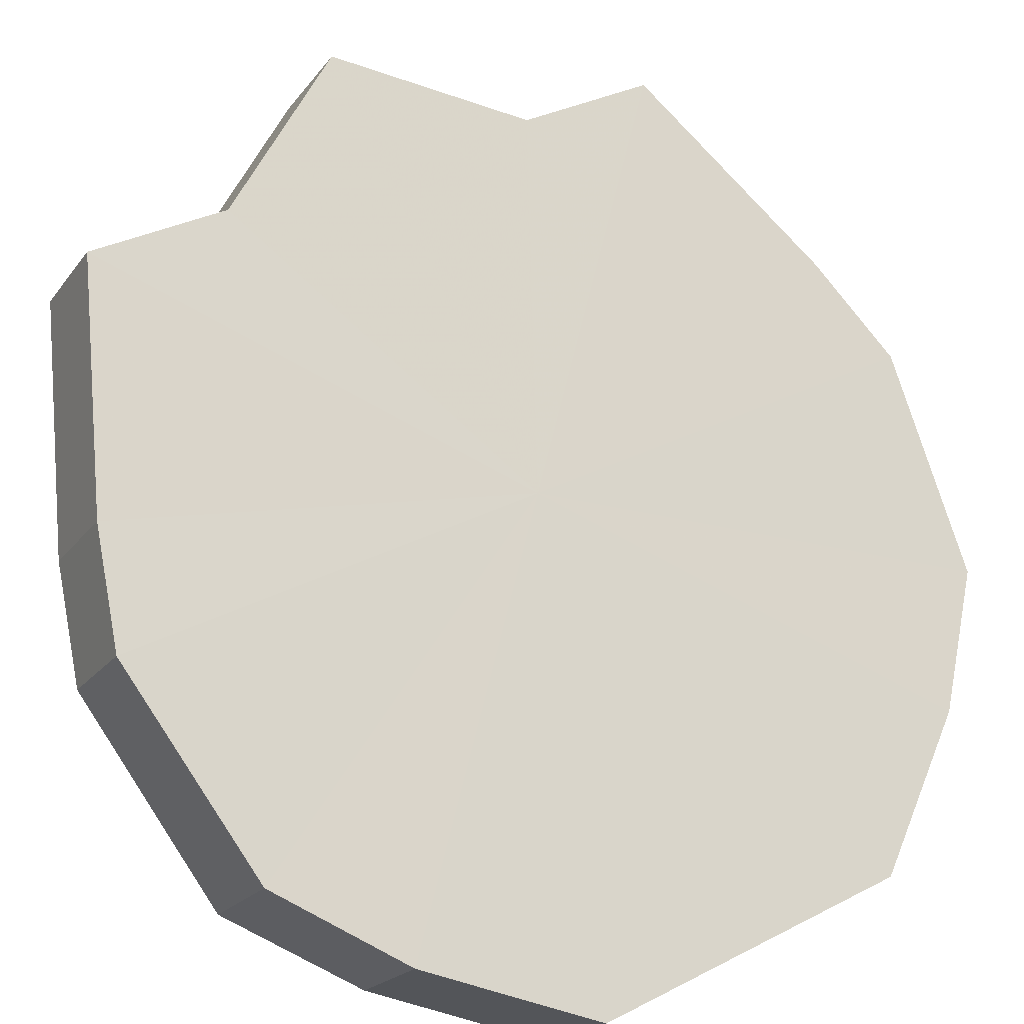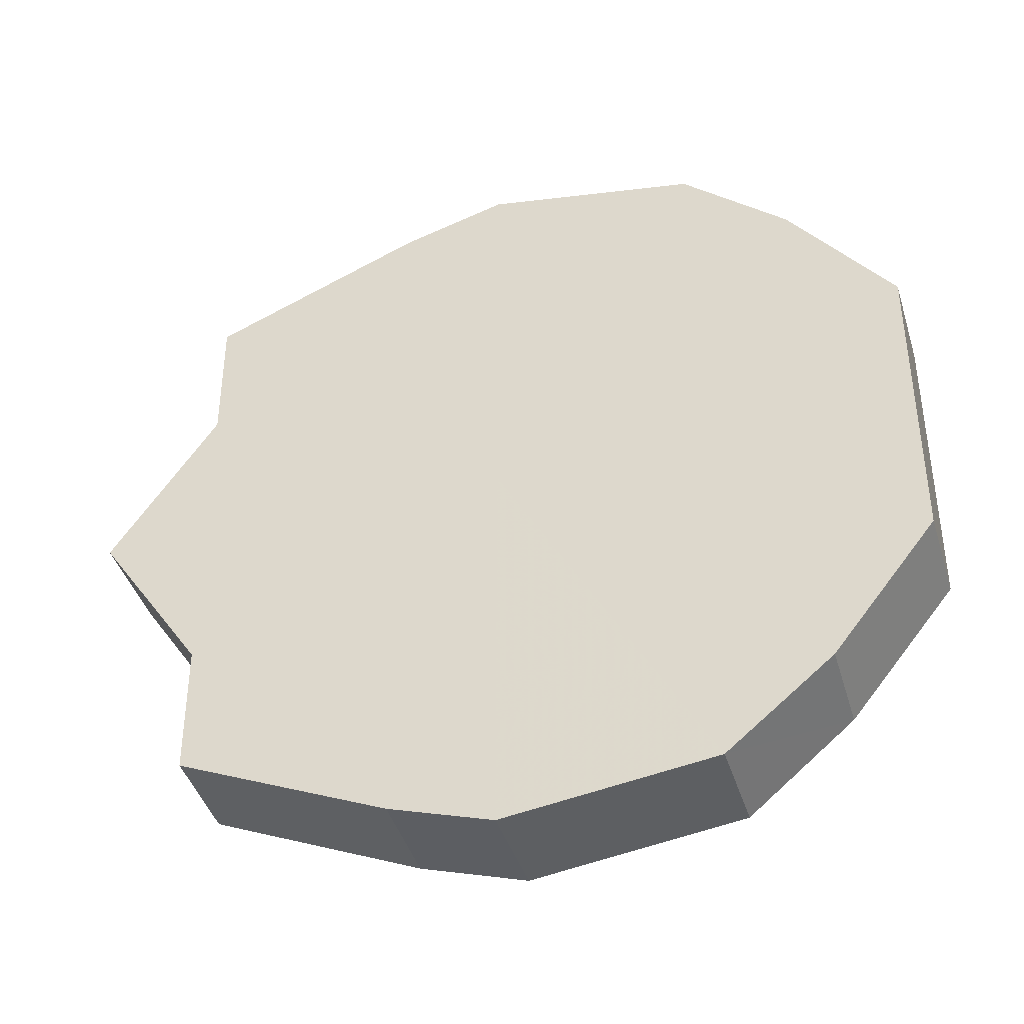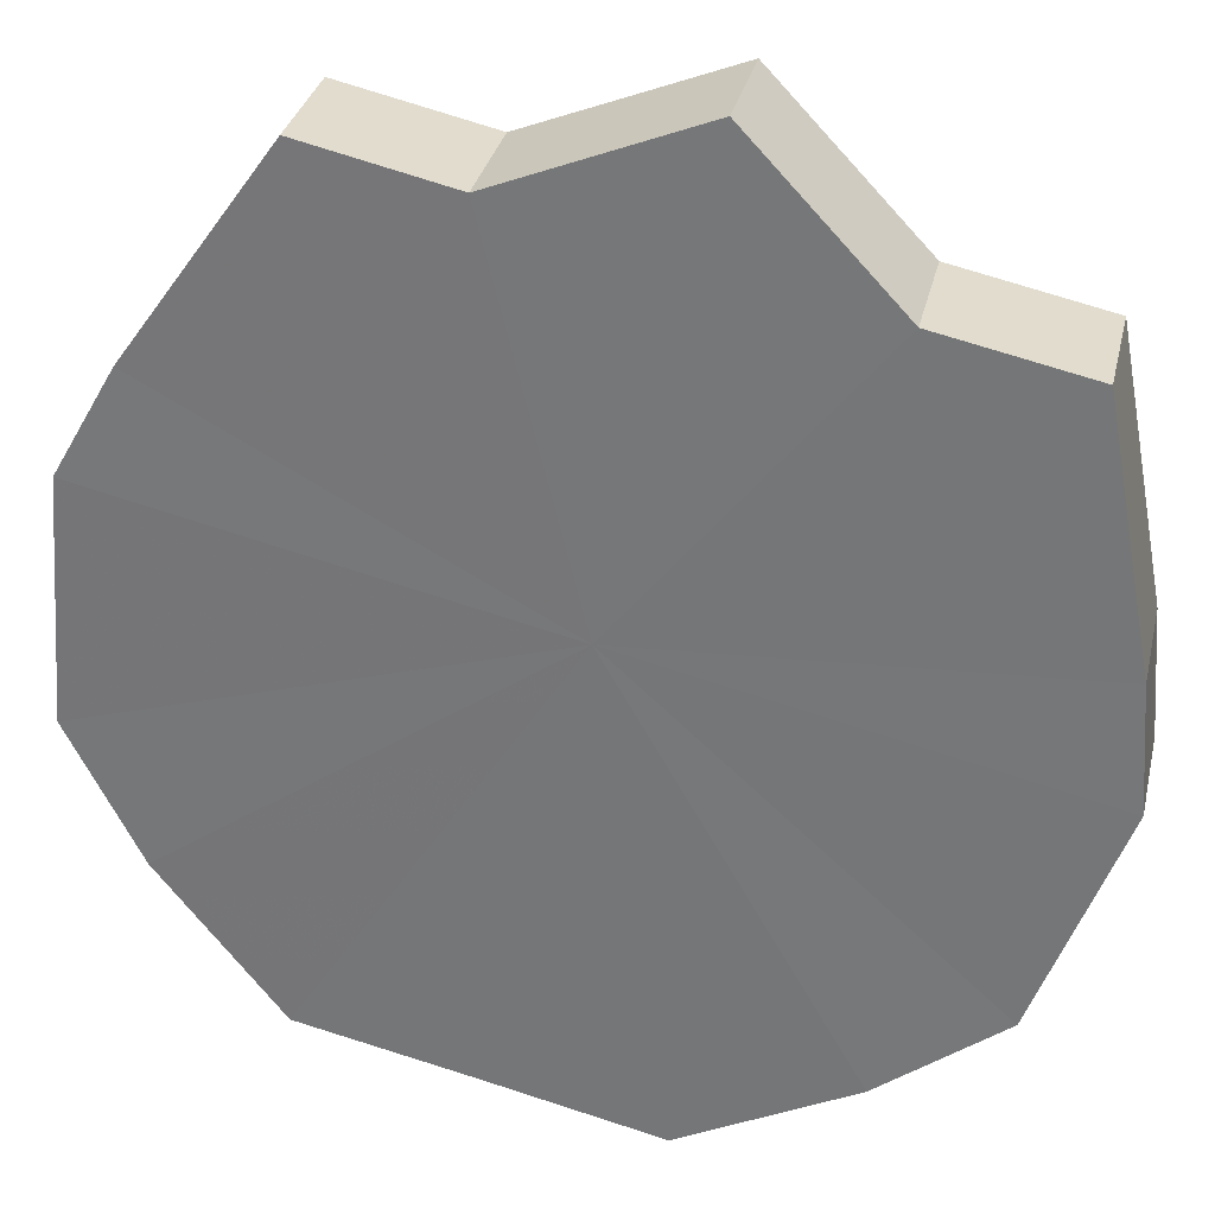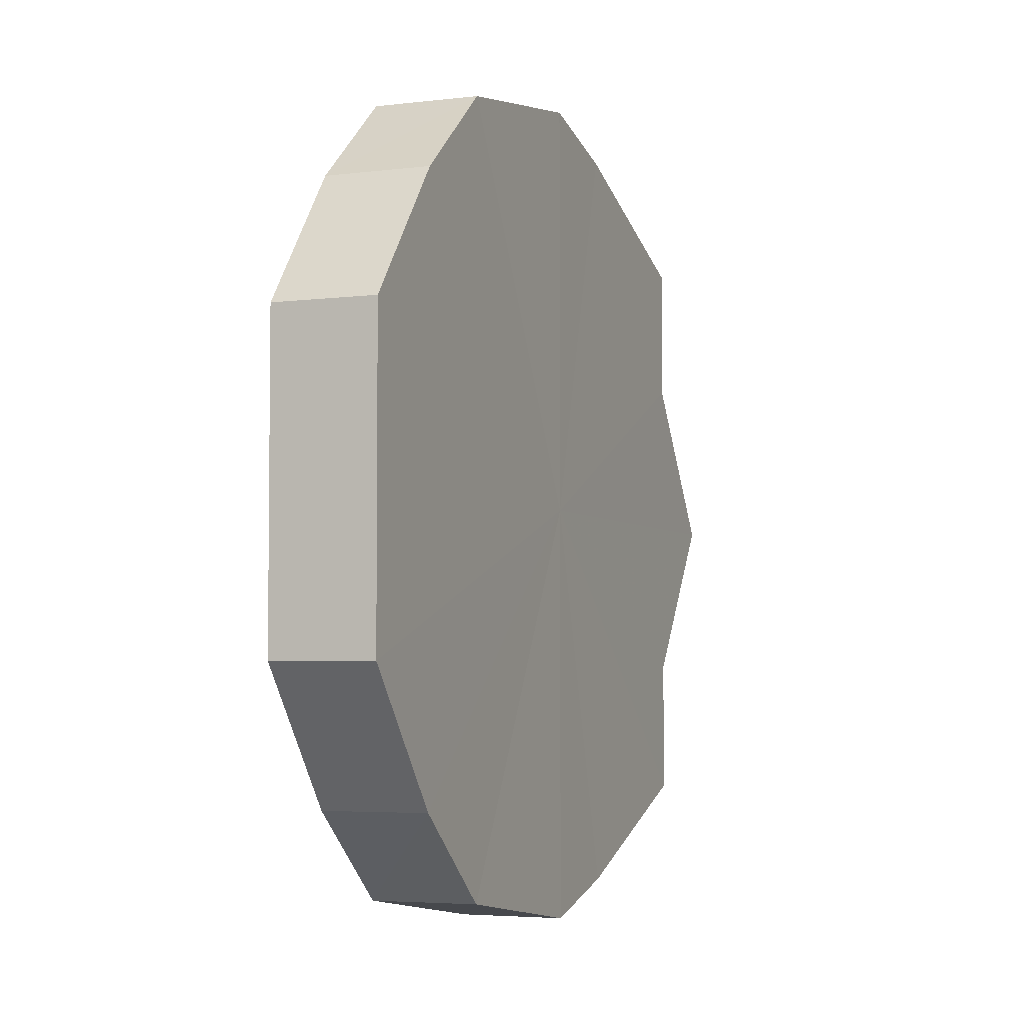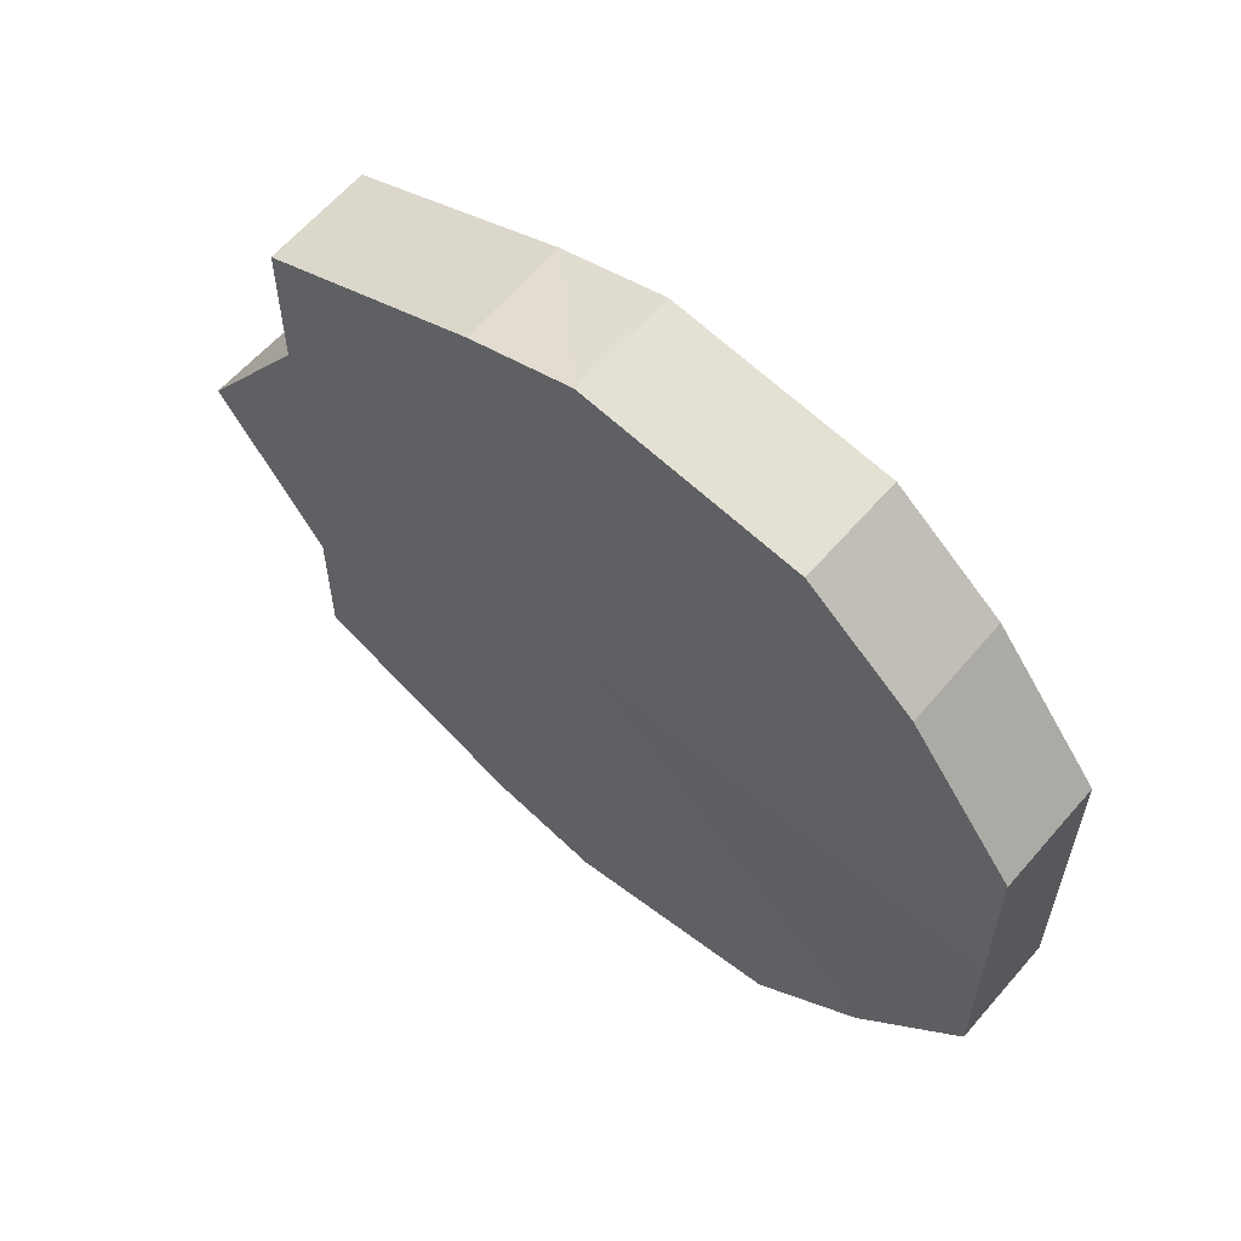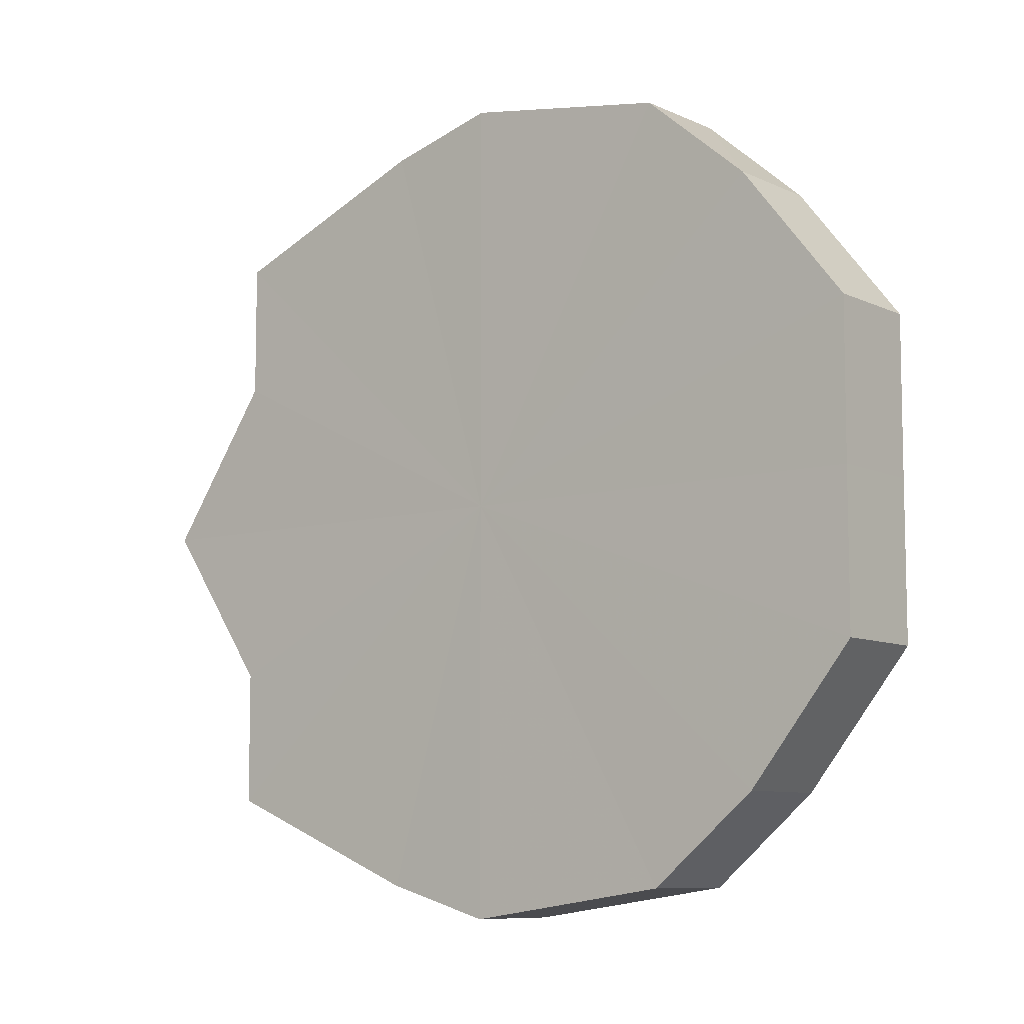
<metadata>
{"format":"obj","ext":"obj","renderer":"f3d","projection":"perspective","resolution":1024,"background":"white","views":[{"elev":31.3,"azim":53.2,"up":"+Y"},{"elev":-40.9,"azim":-28.9,"up":"+Z"},{"elev":77.2,"azim":107.6,"up":"+Y"},{"elev":-4.2,"azim":67.7,"up":"+Z"},{"elev":60.9,"azim":-4.8,"up":"+Z"},{"elev":-8.3,"azim":-6.9,"up":"+Z"}]}
</metadata>
<code>
o 27175
v 2246 1885 23.68
v 2246 1885 23.7
v 2246 1885 23.68
v 2246 1885 23.72
v 2246 1885 23.7
v 2246 1885 23.66
v 2246 1885 23.66
v 2246 1885 23.73
v 2246 1885 23.72
v 2246 1885 23.64
v 2246 1885 23.64
v 2246 1885 23.74
v 2246 1885 23.73
v 2246 1885 23.63
v 2246 1885 23.63
v 2246 1885 23.73
v 2246 1885 23.74
v 2246 1885 23.63
v 2246 1885 23.63
v 2246 1885 23.72
v 2246 1885 23.73
v 2246 1885 23.63
v 2246 1885 23.63
v 2246 1885 23.7
v 2246 1885 23.72
v 2246 1885 23.64
v 2246 1885 23.64
v 2246 1885 23.68
v 2246 1885 23.7
v 2246 1885 23.66
v 2246 1885 23.66
v 2246 1885 23.68
v 2246 1885 23.68
v 2246 1885 23.7
v 2246 1885 23.7
v 2246 1885 23.72
v 2246 1885 23.72
v 2246 1885 23.66
v 2246 1885 23.68
v 2246 1885 23.64
v 2246 1885 23.66
v 2246 1885 23.73
v 2246 1885 23.73
v 2246 1885 23.63
v 2246 1885 23.64
v 2246 1885 23.63
v 2246 1885 23.63
v 2246 1885 23.74
v 2246 1885 23.74
v 2246 1885 23.63
v 2246 1885 23.63
v 2246 1885 23.64
v 2246 1885 23.63
v 2246 1885 23.73
v 2246 1885 23.73
v 2246 1885 23.66
v 2246 1885 23.64
v 2246 1885 23.68
v 2246 1885 23.66
v 2246 1885 23.72
v 2246 1885 23.72
v 2246 1885 23.7
v 2246 1885 23.68
v 2246 1885 23.7
v 2246 1885 23.68
v 2246 1885 23.7
v 2246 1885 23.68
v 2246 1885 23.72
v 2246 1885 23.66
v 2246 1885 23.73
v 2246 1885 23.64
v 2246 1885 23.74
v 2246 1885 23.63
v 2246 1885 23.73
v 2246 1885 23.63
v 2246 1885 23.72
v 2246 1885 23.63
v 2246 1885 23.7
v 2246 1885 23.64
v 2246 1885 23.68
v 2246 1885 23.66
v 2246 1885 23.68
v 2246 1885 23.68
v 2246 1885 23.7
v 2246 1885 23.66
v 2246 1885 23.72
v 2246 1885 23.64
v 2246 1885 23.73
v 2246 1885 23.63
v 2246 1885 23.74
v 2246 1885 23.63
v 2246 1885 23.73
v 2246 1885 23.63
v 2246 1885 23.72
v 2246 1885 23.64
v 2246 1885 23.7
v 2246 1885 23.66
v 2246 1885 23.68
f 1 2 3
f 2 4 5
f 6 1 7
f 4 8 9
f 10 6 11
f 8 12 13
f 14 10 15
f 12 16 17
f 18 14 19
f 16 20 21
f 22 18 23
f 20 24 25
f 26 22 27
f 24 28 29
f 30 26 31
f 28 30 32
f 33 34 35
f 35 36 37
f 38 39 33
f 40 41 38
f 37 42 43
f 44 45 40
f 46 47 44
f 43 48 49
f 50 51 46
f 52 53 50
f 49 54 55
f 56 57 52
f 58 59 56
f 55 60 61
f 62 63 58
f 61 64 62
f 65 66 67
f 65 68 66
f 65 67 69
f 65 70 68
f 65 69 71
f 65 72 70
f 65 71 73
f 65 74 72
f 65 73 75
f 65 76 74
f 65 75 77
f 65 78 76
f 65 77 79
f 65 80 78
f 65 79 81
f 65 81 80
f 82 83 84
f 82 85 83
f 82 84 86
f 82 87 85
f 82 86 88
f 82 89 87
f 82 88 90
f 82 91 89
f 82 90 92
f 82 93 91
f 82 92 94
f 82 95 93
f 82 94 96
f 82 97 95
f 82 96 98
f 82 98 97

</code>
